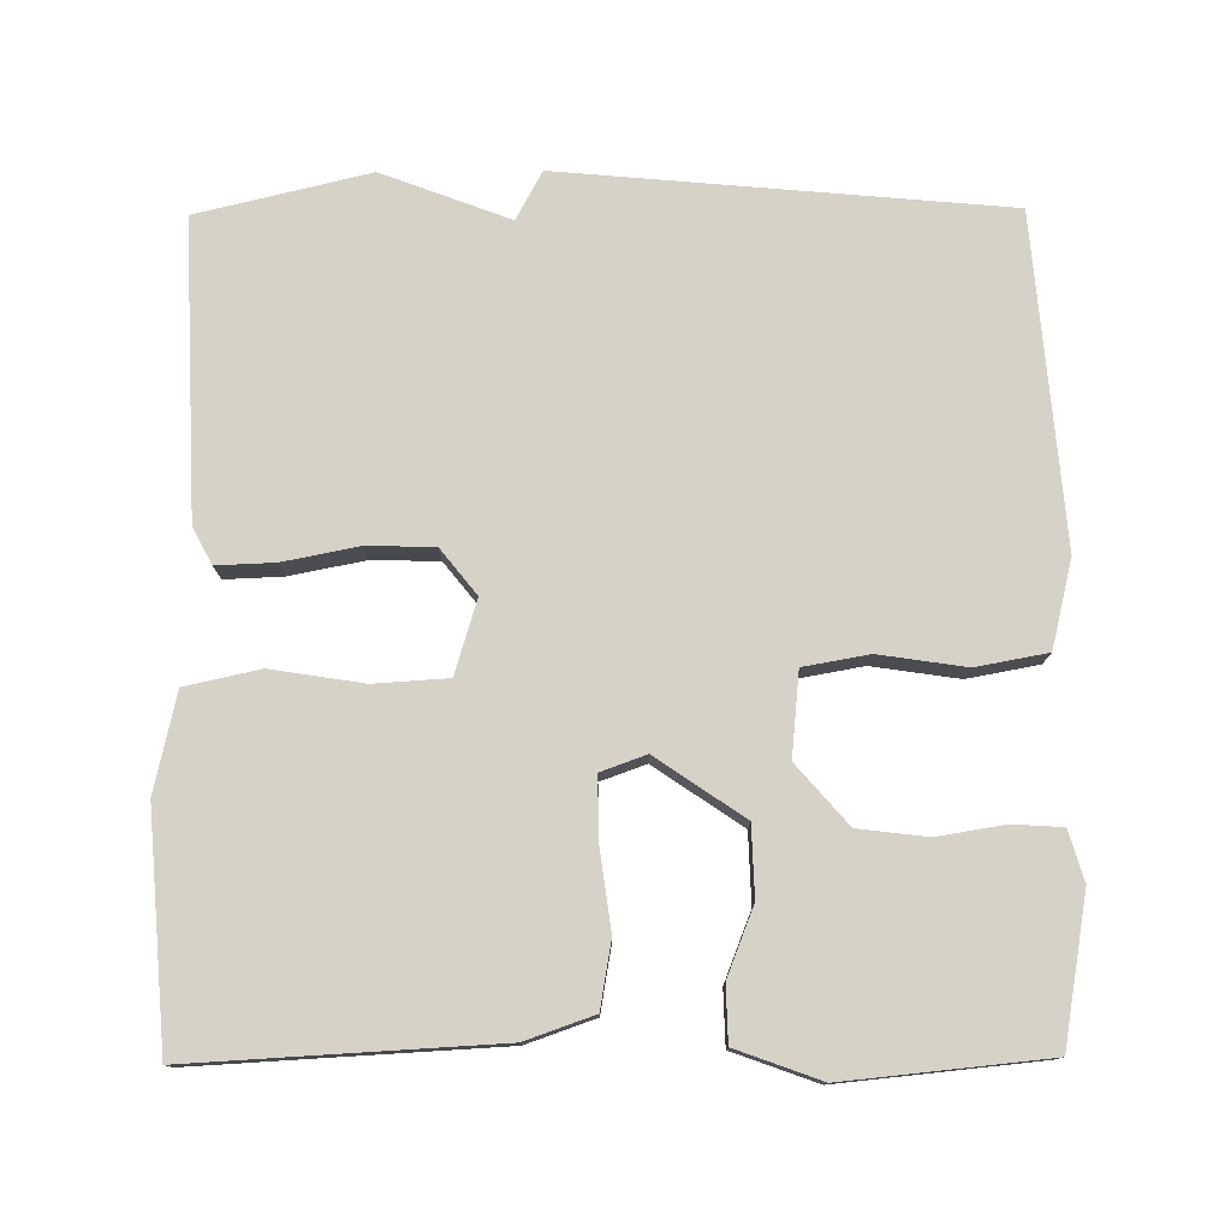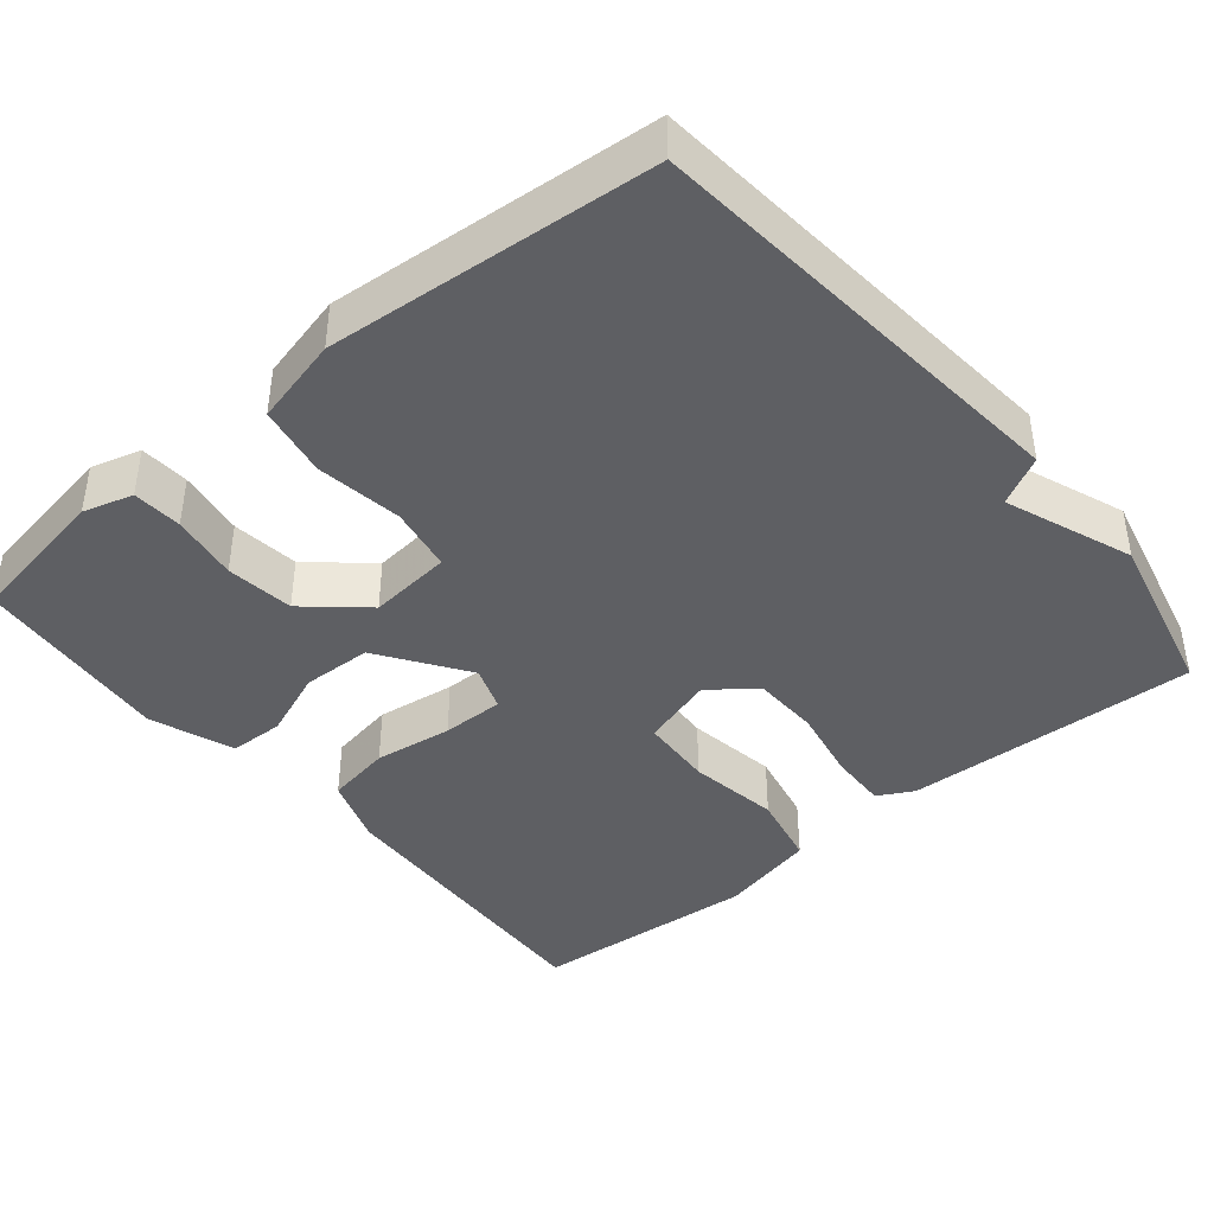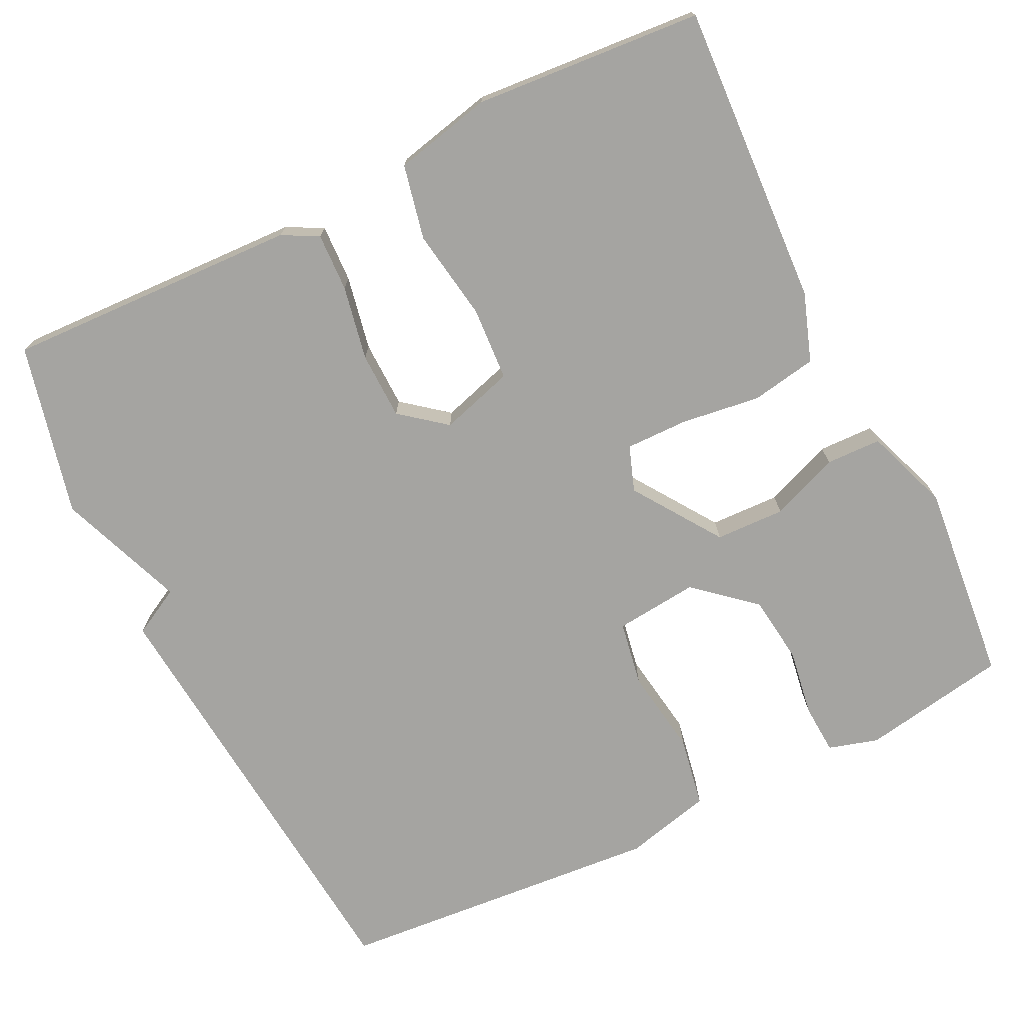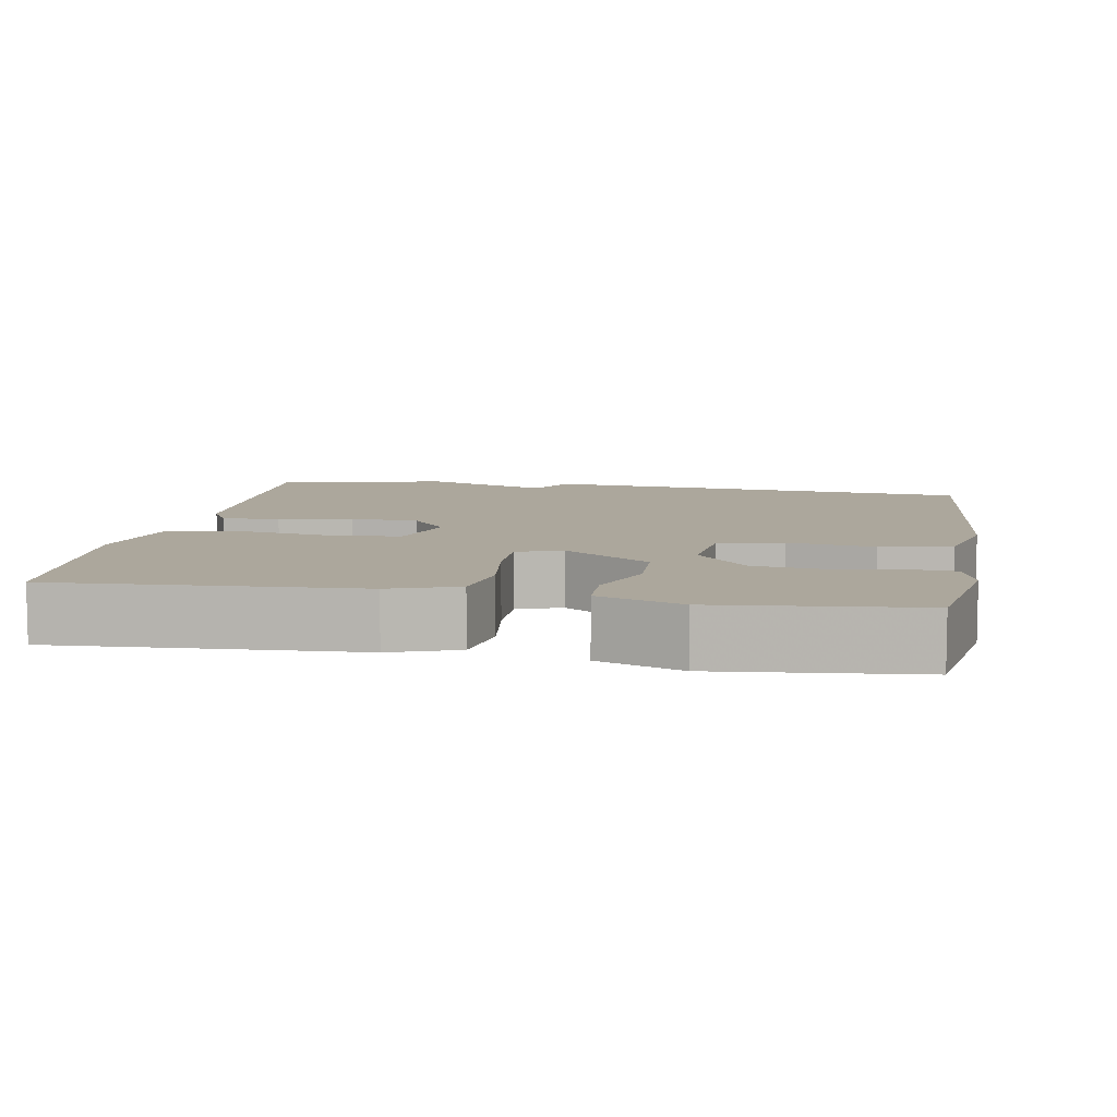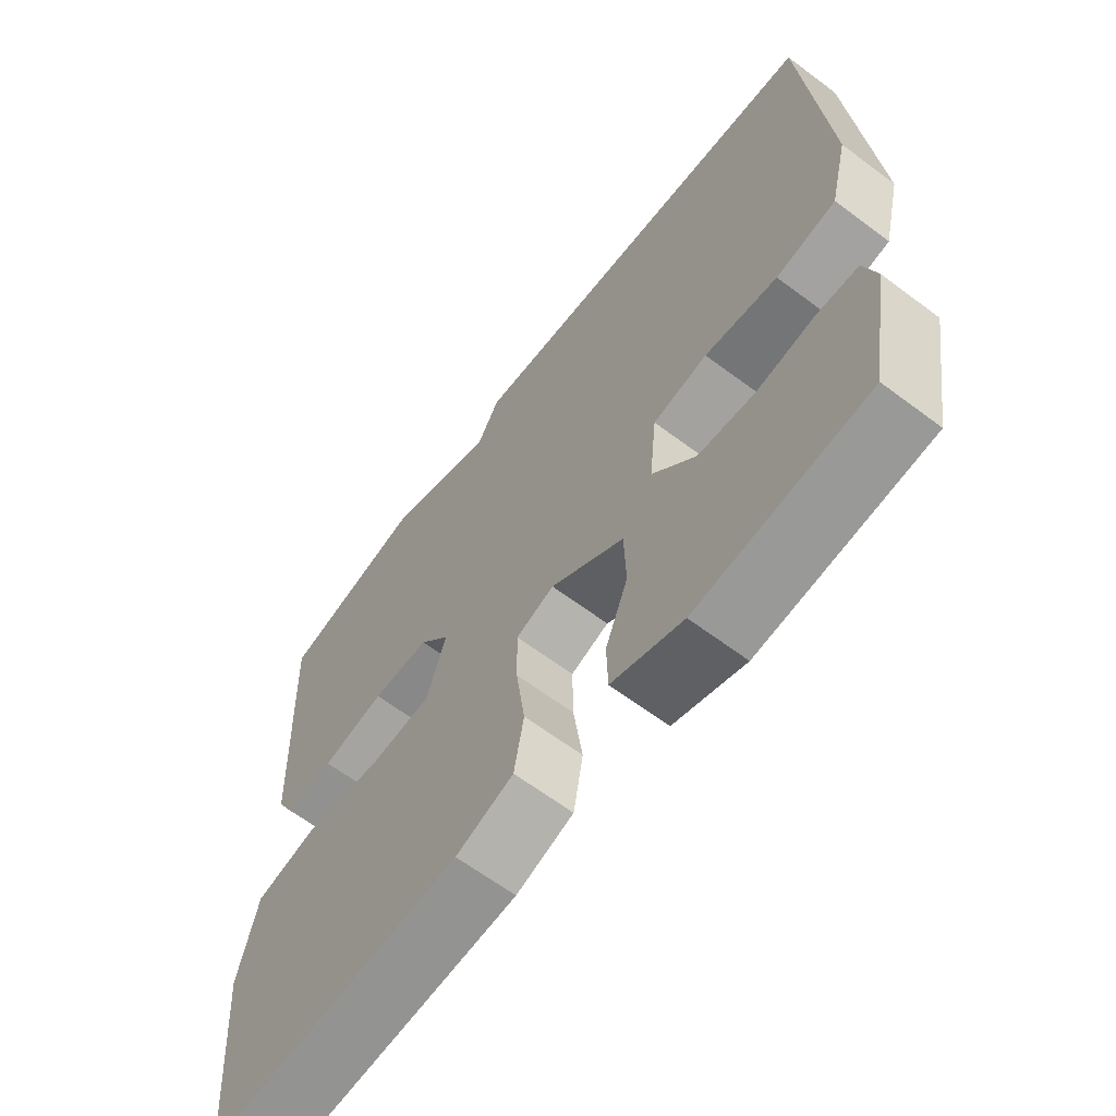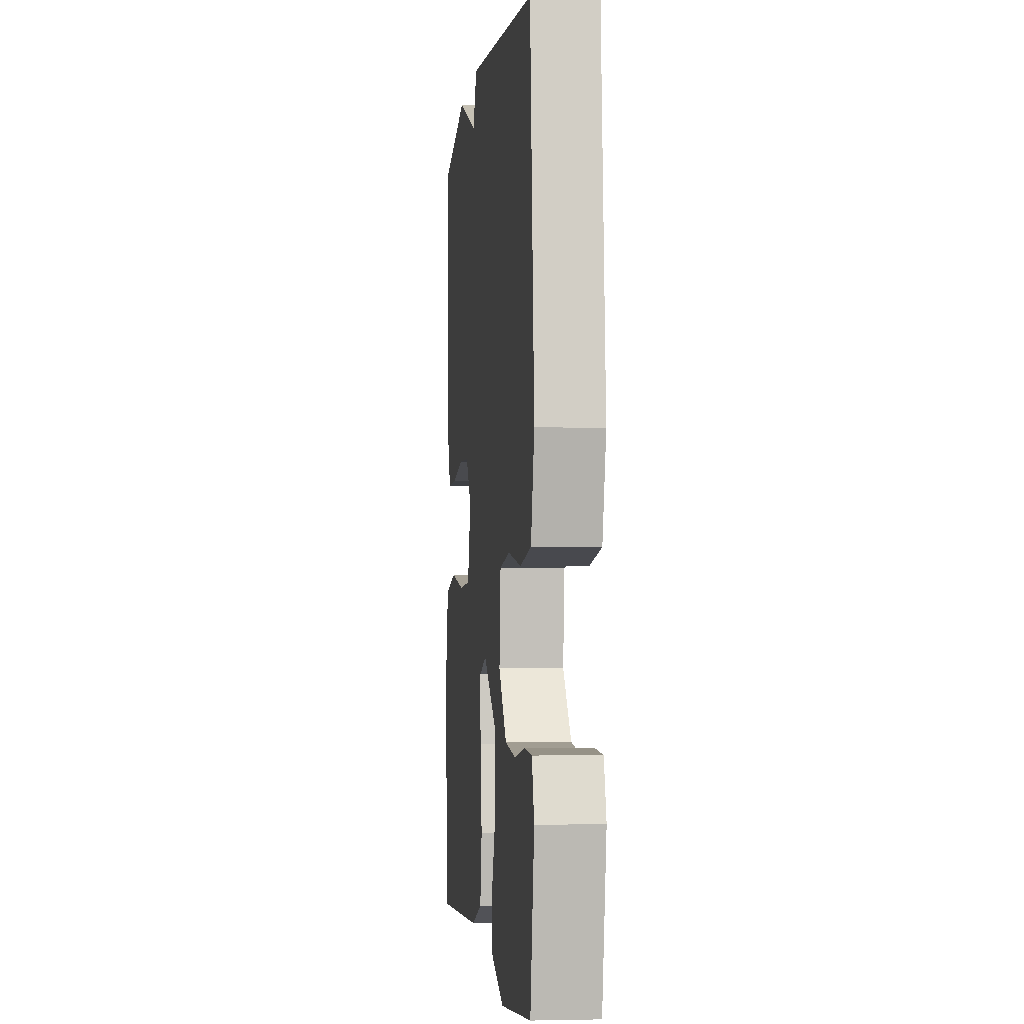
<metadata>
{"format":"obj","ext":"obj","renderer":"f3d","projection":"perspective","resolution":1024,"background":"white","views":[{"elev":77.5,"azim":179.5,"up":"+Y"},{"elev":-41.5,"azim":-50.3,"up":"+Y"},{"elev":-73.4,"azim":116.2,"up":"+Y"},{"elev":8.3,"azim":-170.2,"up":"+Y"},{"elev":-64.0,"azim":-127.1,"up":"+Z"},{"elev":-2.5,"azim":-96.1,"up":"+Z"}]}
</metadata>
<code>
v -0.5 0.07 -0.5
v -0.533 0.07 -0.309
v -0.514 0.07 -0.244
v -0.449 0.07 -0.24
v -0.361 0.07 -0.254
v -0.272 0.07 -0.243
v -0.205 0.07 -0.166
v -0.216 0.07 -0.057
v -0.301 0.07 -0.042
v -0.414 0.07 -0.059
v -0.507 0.07 -0.042
v -0.535 0.07 0.072
v -0.5 0.07 0.5
v 0.076 0.07 0.553
v 0.11 0.07 0.49
v 0.276 0.07 0.553
v 0.5 0.07 0.5
v 0.485 0.07 0.116
v 0.46 0.07 0.069
v 0.384 0.07 0.072
v 0.287 0.07 0.091
v 0.199 0.07 0.089
v 0.152 0.07 0.03
v 0.181 0.07 -0.066
v 0.277 0.07 -0.072
v 0.397 0.07 -0.053
v 0.494 0.07 -0.074
v 0.523 0.07 -0.202
v 0.5 0.07 -0.5
v 0.105 0.07 -0.479
v 0.016 0.07 -0.448
v 0.001 0.07 -0.362
v 0.015 0.07 -0.259
v 0.016 0.07 -0.177
v -0.043 0.07 -0.156
v -0.157 0.07 -0.234
v -0.16 0.07 -0.325
v -0.125 0.07 -0.414
v -0.127 0.07 -0.486
v -0.237 0.07 -0.526
v -0.5 0 -0.5
v -0.533 0 -0.309
v -0.514 0 -0.244
v -0.449 0 -0.24
v -0.361 0 -0.254
v -0.272 0 -0.243
v -0.205 0 -0.166
v -0.216 0 -0.057
v -0.301 0 -0.042
v -0.414 0 -0.059
v -0.507 0 -0.042
v -0.535 0 0.072
v -0.5 0 0.5
v 0.076 0 0.553
v 0.11 0 0.49
v 0.276 0 0.553
v 0.5 0 0.5
v 0.485 0 0.116
v 0.46 0 0.069
v 0.384 0 0.072
v 0.287 0 0.091
v 0.199 0 0.089
v 0.152 0 0.03
v 0.181 0 -0.066
v 0.277 0 -0.072
v 0.397 0 -0.053
v 0.494 0 -0.074
v 0.523 0 -0.202
v 0.5 0 -0.5
v 0.105 0 -0.479
v 0.016 0 -0.448
v 0.001 0 -0.362
v 0.015 0 -0.259
v 0.016 0 -0.177
v -0.043 0 -0.156
v -0.157 0 -0.234
v -0.16 0 -0.325
v -0.125 0 -0.414
v -0.127 0 -0.486
v -0.237 0 -0.526
f 3 4 5
f 2 3 5
f 1 2 5
f 40 1 5
f 39 40 5
f 38 39 5
f 37 38 5
f 36 37 5 6
f 35 36 6 7
f 31 32 33
f 30 31 33
f 29 30 33
f 28 29 33
f 27 28 33
f 26 27 33
f 25 26 33
f 24 25 33 34
f 23 24 34 35
f 19 20 21
f 18 19 21
f 17 18 21
f 16 17 21
f 15 16 21
f 15 21 22
f 15 22 23
f 14 15 23
f 13 14 23
f 12 13 23
f 11 12 23
f 10 11 23
f 9 10 23
f 23 35 7 8
f 8 9 23
f 45 44 43
f 45 43 42
f 45 42 41
f 45 41 80
f 45 80 79
f 45 79 78
f 45 78 77
f 46 45 77 76
f 47 46 76 75
f 73 72 71
f 73 71 70
f 73 70 69
f 73 69 68
f 73 68 67
f 73 67 66
f 73 66 65
f 74 73 65 64
f 75 74 64 63
f 61 60 59
f 61 59 58
f 61 58 57
f 61 57 56
f 61 56 55
f 62 61 55
f 63 62 55
f 63 55 54
f 63 54 53
f 63 53 52
f 63 52 51
f 63 51 50
f 63 50 49
f 48 47 75 63
f 63 49 48
f 1 41 42 2
f 2 42 43 3
f 3 43 44 4
f 4 44 45 5
f 5 45 46 6
f 6 46 47 7
f 7 47 48 8
f 8 48 49 9
f 9 49 50 10
f 10 50 51 11
f 11 51 52 12
f 12 52 53 13
f 13 53 54 14
f 14 54 55 15
f 15 55 56 16
f 16 56 57 17
f 17 57 58 18
f 18 58 59 19
f 19 59 60 20
f 20 60 61 21
f 21 61 62 22
f 22 62 63 23
f 23 63 64 24
f 24 64 65 25
f 25 65 66 26
f 26 66 67 27
f 27 67 68 28
f 28 68 69 29
f 29 69 70 30
f 30 70 71 31
f 31 71 72 32
f 32 72 73 33
f 33 73 74 34
f 34 74 75 35
f 35 75 76 36
f 36 76 77 37
f 37 77 78 38
f 38 78 79 39
f 39 79 80 40
f 40 80 41 1

</code>
